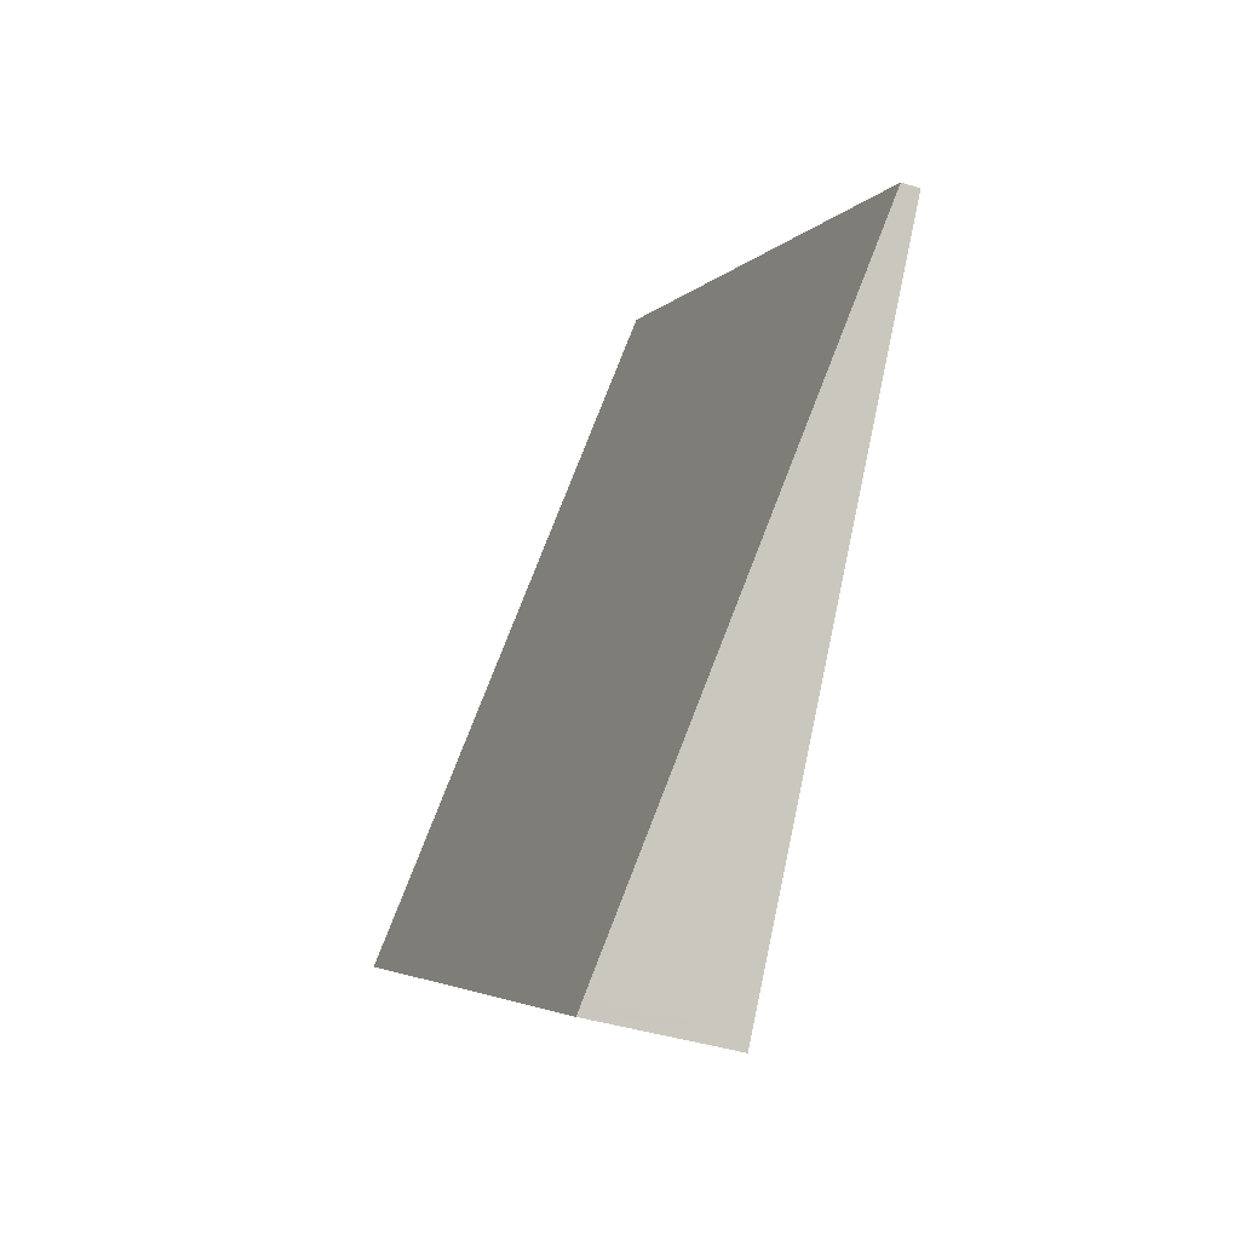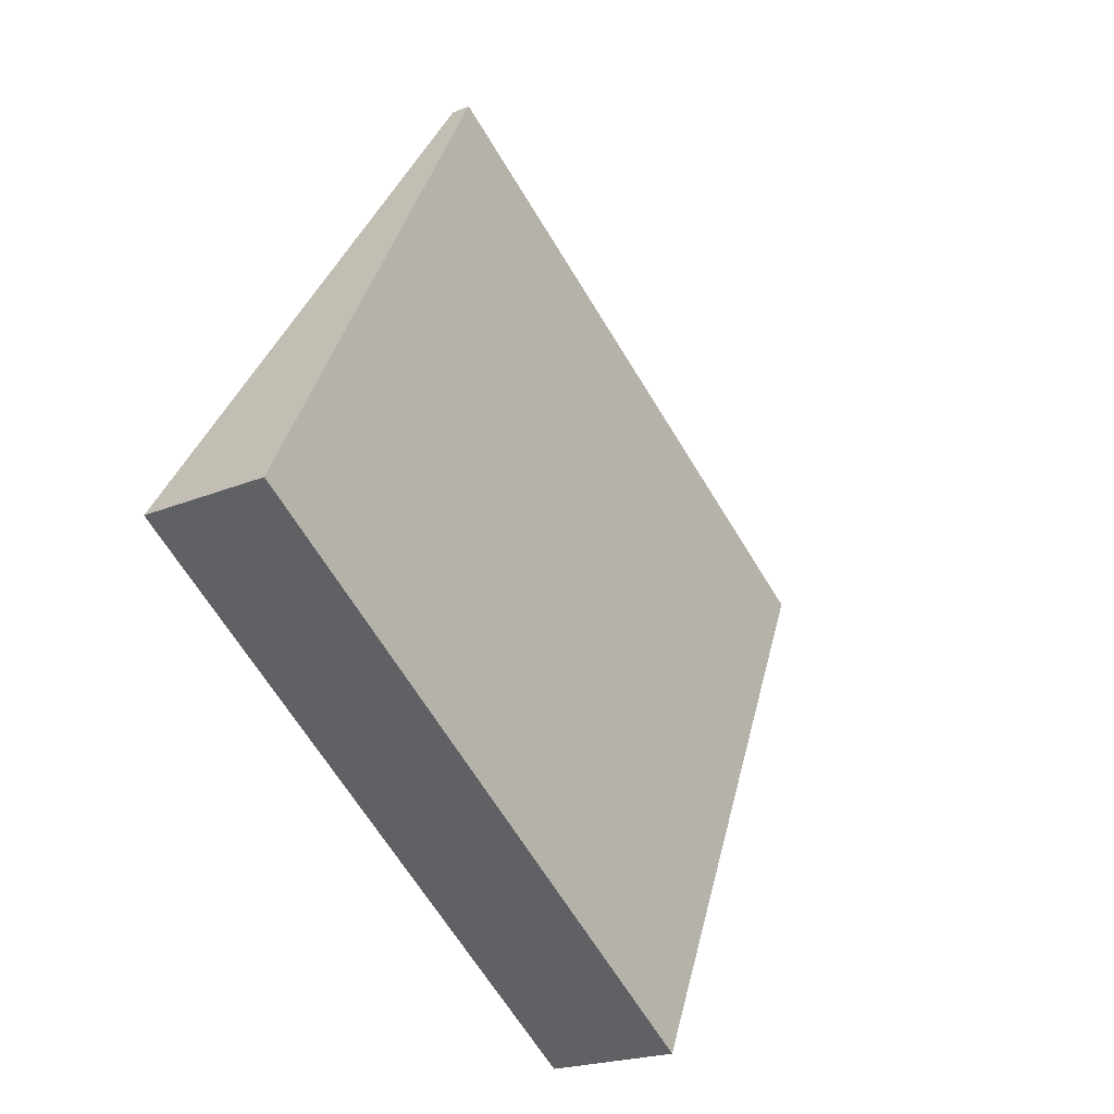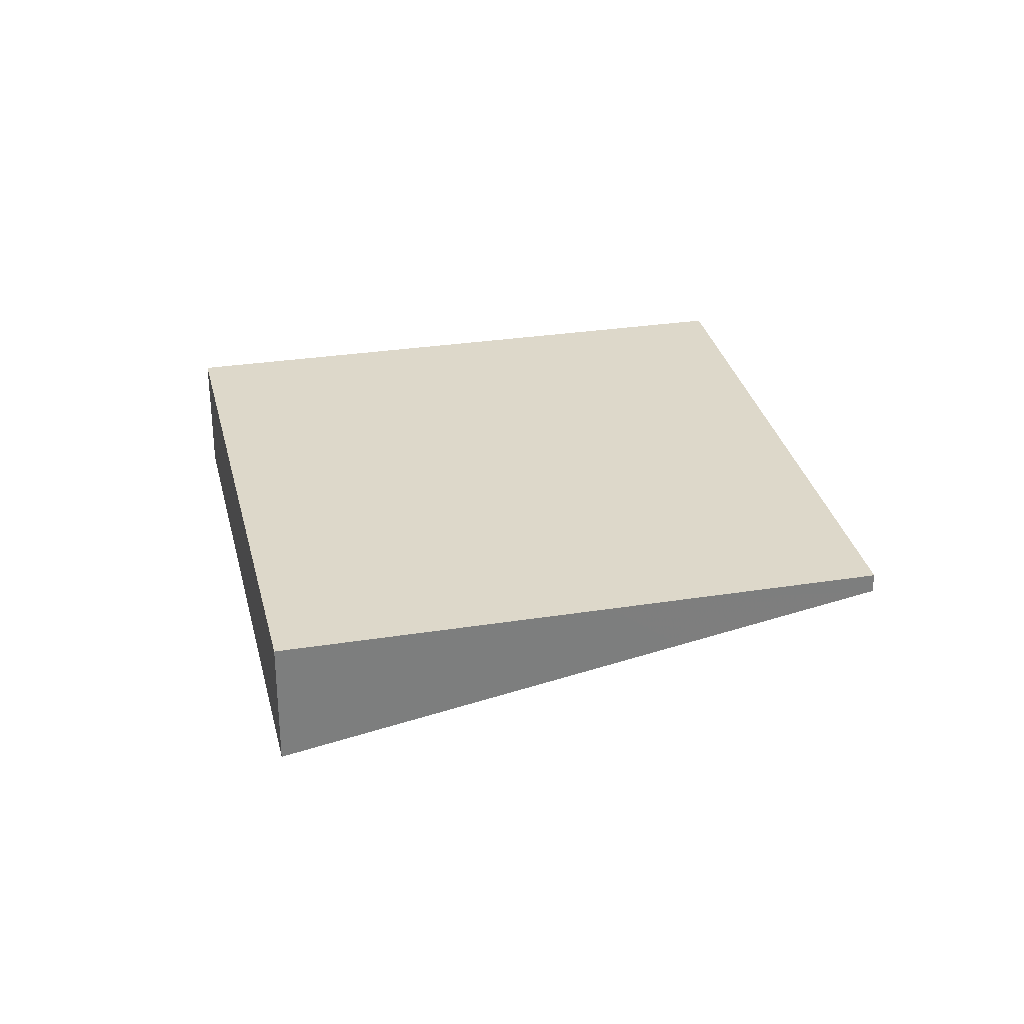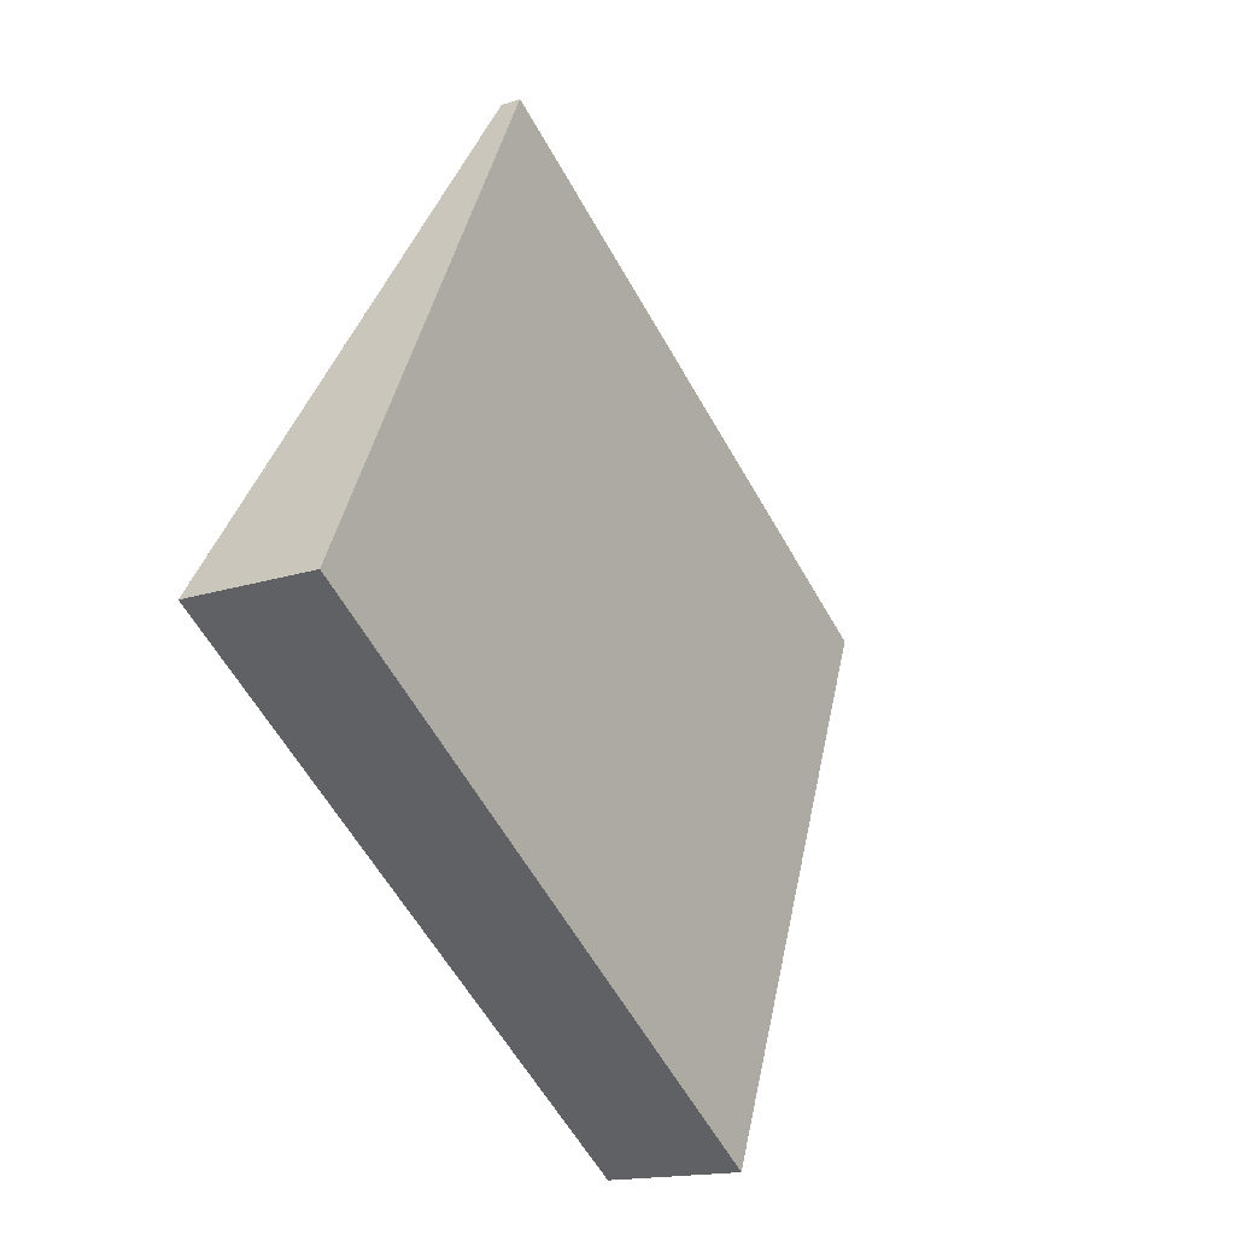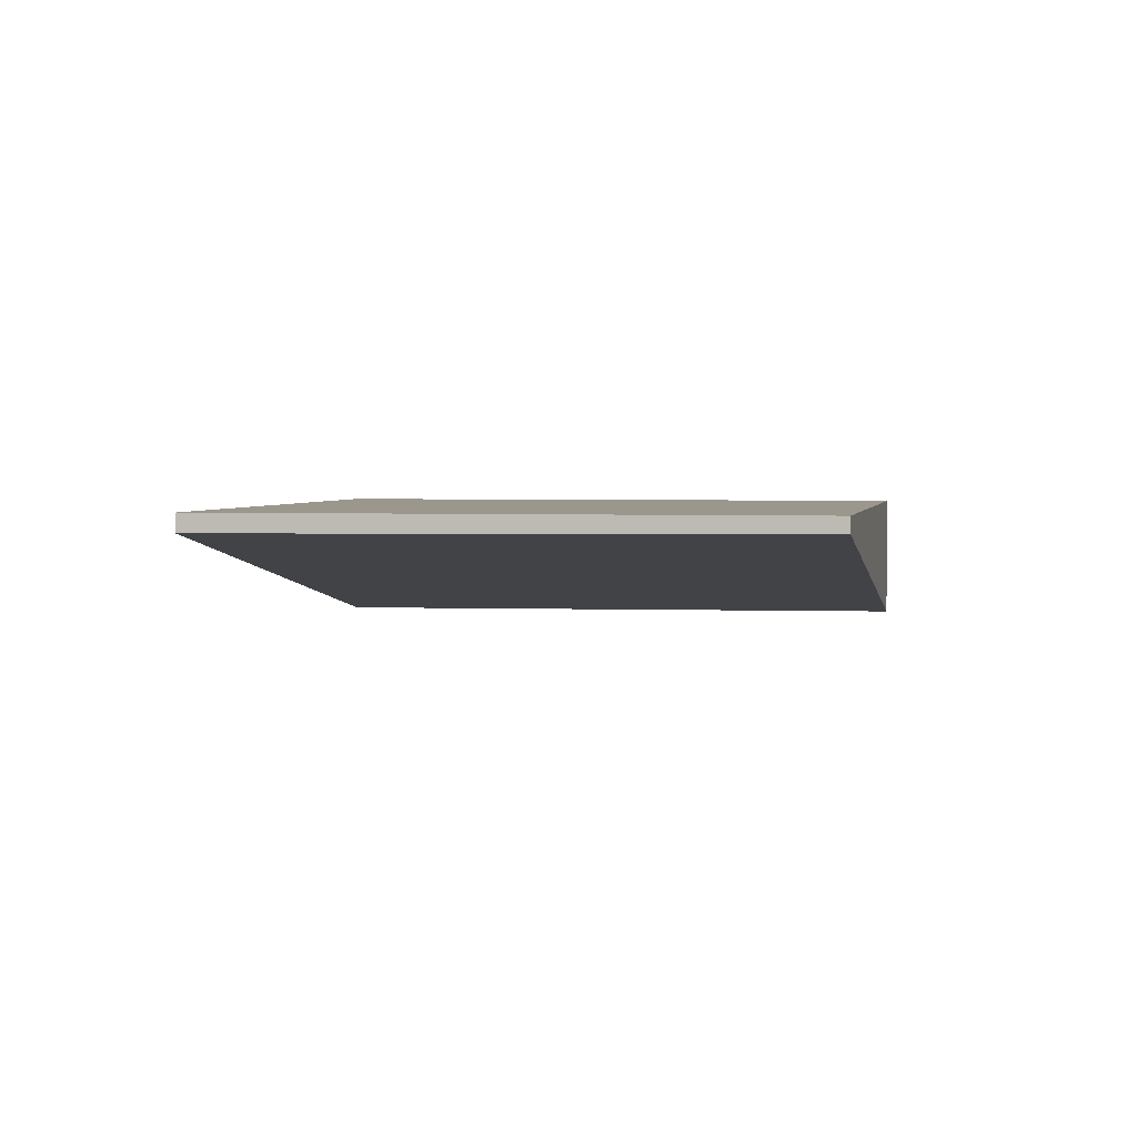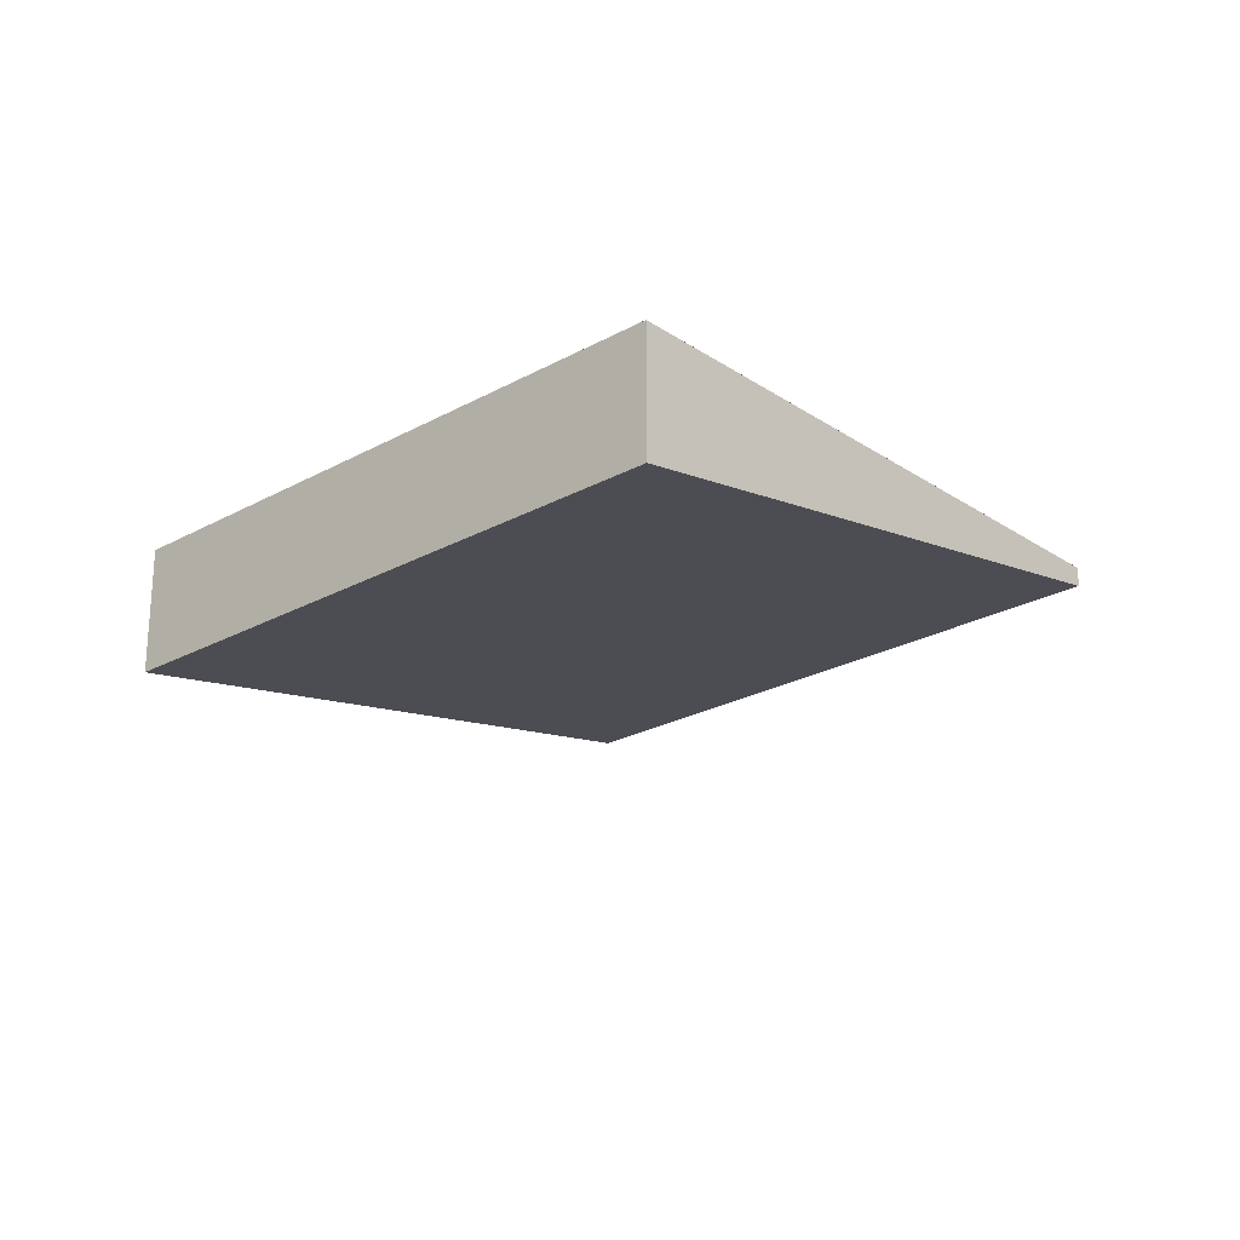
<metadata>
{"format":"obj","ext":"obj","renderer":"f3d","projection":"perspective","resolution":1024,"background":"white","views":[{"elev":-40.6,"azim":-111.1,"up":"+Y"},{"elev":-20.0,"azim":128.4,"up":"+Y"},{"elev":31.0,"azim":112.2,"up":"+Z"},{"elev":-15.5,"azim":125.5,"up":"+Y"},{"elev":2.9,"azim":-134.8,"up":"+Z"},{"elev":-24.4,"azim":77.5,"up":"+Z"}]}
</metadata>
<code>
v -2174 -1624 -0.07713
v -2172 -1626 -0.5143
v -2175 -1628 -0.5035
v -2176 -1626 -0.06273
v -2173 -1625 -0.2753
v -2175 -1626 -0.2646
v -2175 -1626 -0.208
v -2173 -1625 -0.2225
v -2175 -1626 -0.2108
v -2176 -1625 -0.06552
v -2175 -1626 -0.2666
v -2176 -1625 -0.07003
v -2176 -1626 -0.06796
v -2174 -1624 -0.07866
v -2174 -1627 -0.5056
v -2172 -1626 -0.5143
v -2173 -1626 -0.4018
v -2173 -1626 -0.4838
v -2173 -1626 -0.4837
v -2174 -1627 -0.475
v -2175 -1627 -0.473
v -2173 -1626 -0.5081
v -2173 -1626 -0.5081
v -2175 -1628 -0.4935
v -2174 -1627 -0.4963
v -2174 -1624 -0.07866
v -2174 -1624 -0.07713
v -2174 -1624 0
v -2174 -1624 0
v -2172 -1626 -0.5143
v -2172 -1626 -0.5143
v -2172 -1626 0
v -2172 -1626 0
v -2175 -1628 -0.4935
v -2175 -1628 -0.5035
v -2175 -1628 0
v -2175 -1628 0
v -2176 -1625 -0.06552
v -2176 -1626 -0.06273
v -2176 -1626 -1.388e-17
v -2176 -1625 0
v -2173 -1626 -0.4018
v -2173 -1625 -0.2753
v -2173 -1625 0
v -2173 -1626 5.551e-17
v -2175 -1626 -0.208
v -2175 -1626 -0.2646
v -2175 -1626 -5.551e-17
v -2175 -1626 0
v -2176 -1626 -0.06796
v -2175 -1626 -0.208
v -2175 -1626 0
v -2176 -1626 0
v -2173 -1625 -0.2753
v -2173 -1625 -0.2225
v -2173 -1625 -2.776e-17
v -2173 -1625 0
v -2174 -1624 -0.07713
v -2176 -1625 -0.06552
v -2176 -1625 0
v -2174 -1624 0
v -2176 -1626 -0.06273
v -2176 -1626 -0.06796
v -2176 -1626 0
v -2176 -1626 -1.388e-17
v -2173 -1625 -0.2225
v -2174 -1624 -0.07866
v -2174 -1624 0
v -2173 -1625 -2.776e-17
v -2175 -1628 -0.5035
v -2174 -1627 -0.5056
v -2174 -1627 0
v -2175 -1628 0
v -2174 -1627 -0.5056
v -2172 -1626 -0.5143
v -2172 -1626 0
v -2174 -1627 0
v -2173 -1626 -0.4838
v -2173 -1626 -0.4018
v -2173 -1626 5.551e-17
v -2173 -1626 0
v -2173 -1626 -0.5081
v -2173 -1626 -0.4838
v -2173 -1626 0
v -2173 -1626 0
v -2175 -1626 -0.2646
v -2175 -1627 -0.473
v -2175 -1627 0
v -2175 -1626 -5.551e-17
v -2172 -1626 -0.5143
v -2173 -1626 -0.5081
v -2173 -1626 0
v -2172 -1626 0
v -2175 -1627 -0.473
v -2175 -1628 -0.4935
v -2175 -1628 0
v -2175 -1627 0
v -2174 -1624 0
v -2172 -1626 0
v -2175 -1628 0
v -2176 -1626 0
f 9 8 5 11
f 19 17 18
f 12 10 1 14
f 13 4 10 12
f 11 6 7 9
f 12 9 7 13
f 14 8 9 12
f 21 6 11 20
f 20 11 5 17 19
f 23 2 16 22
f 25 15 3 24
f 22 16 15 25
f 22 19 18 23
f 24 21 20 25
f 25 20 19 22
f 27 28 29 26
f 31 32 33 30
f 35 36 37 34
f 39 40 41 38
f 43 44 45 42
f 47 48 49 46
f 51 52 53 50
f 55 56 57 54
f 59 60 61 58
f 63 64 65 62
f 67 68 69 66
f 71 72 73 70
f 75 76 77 74
f 79 80 81 78
f 83 84 85 82
f 87 88 89 86
f 91 92 93 90
f 95 96 97 94
f 99 100 101 98

</code>
